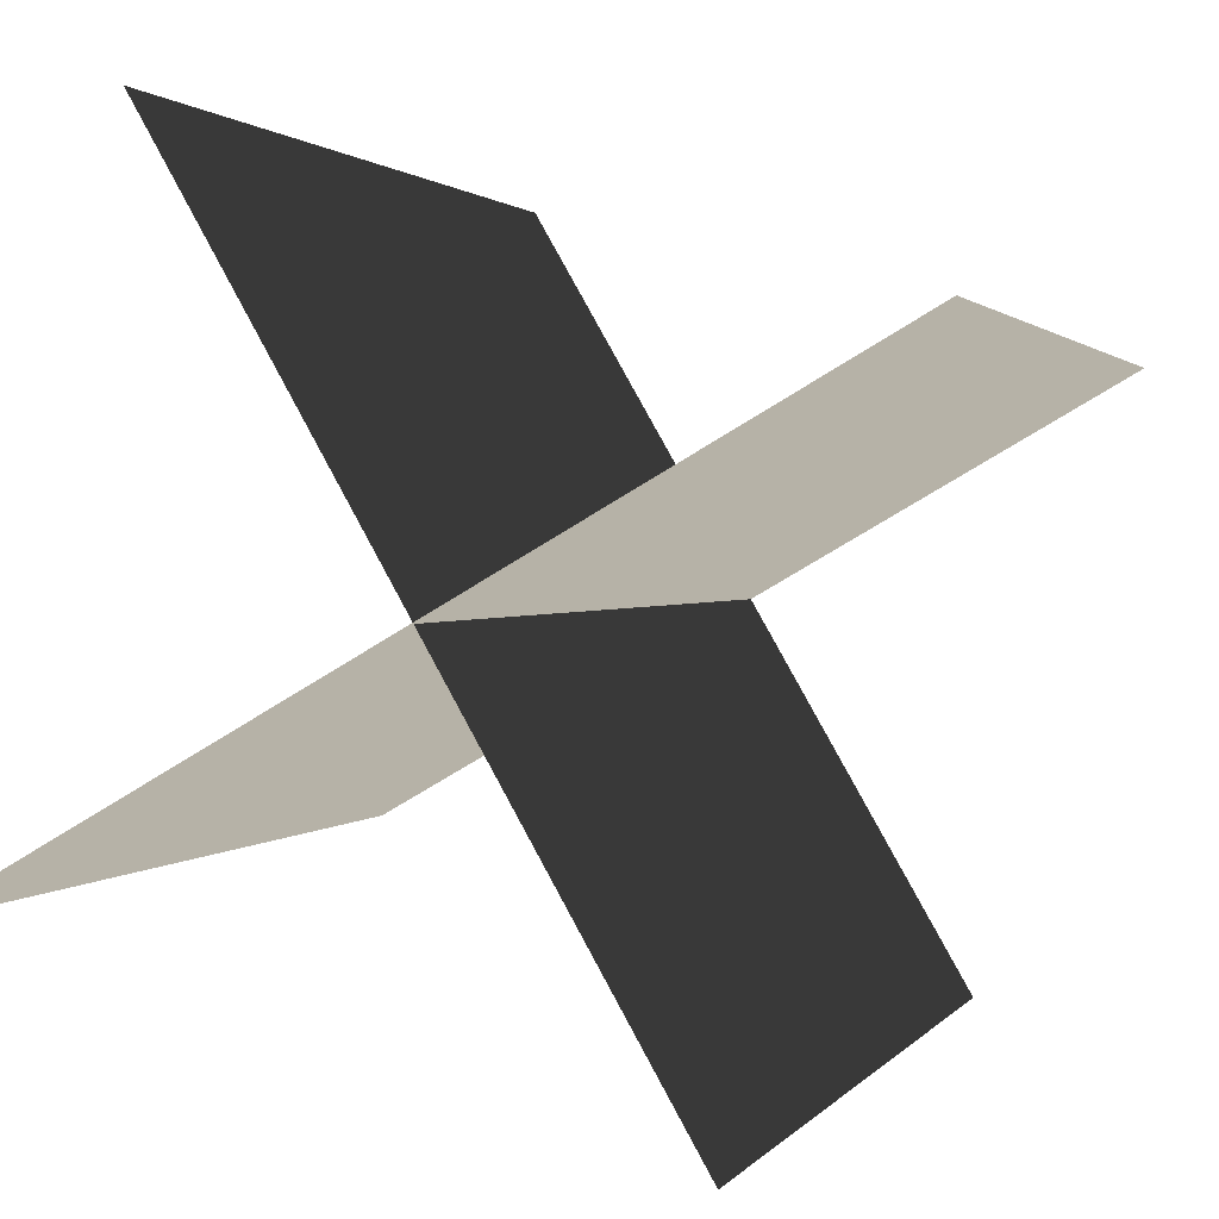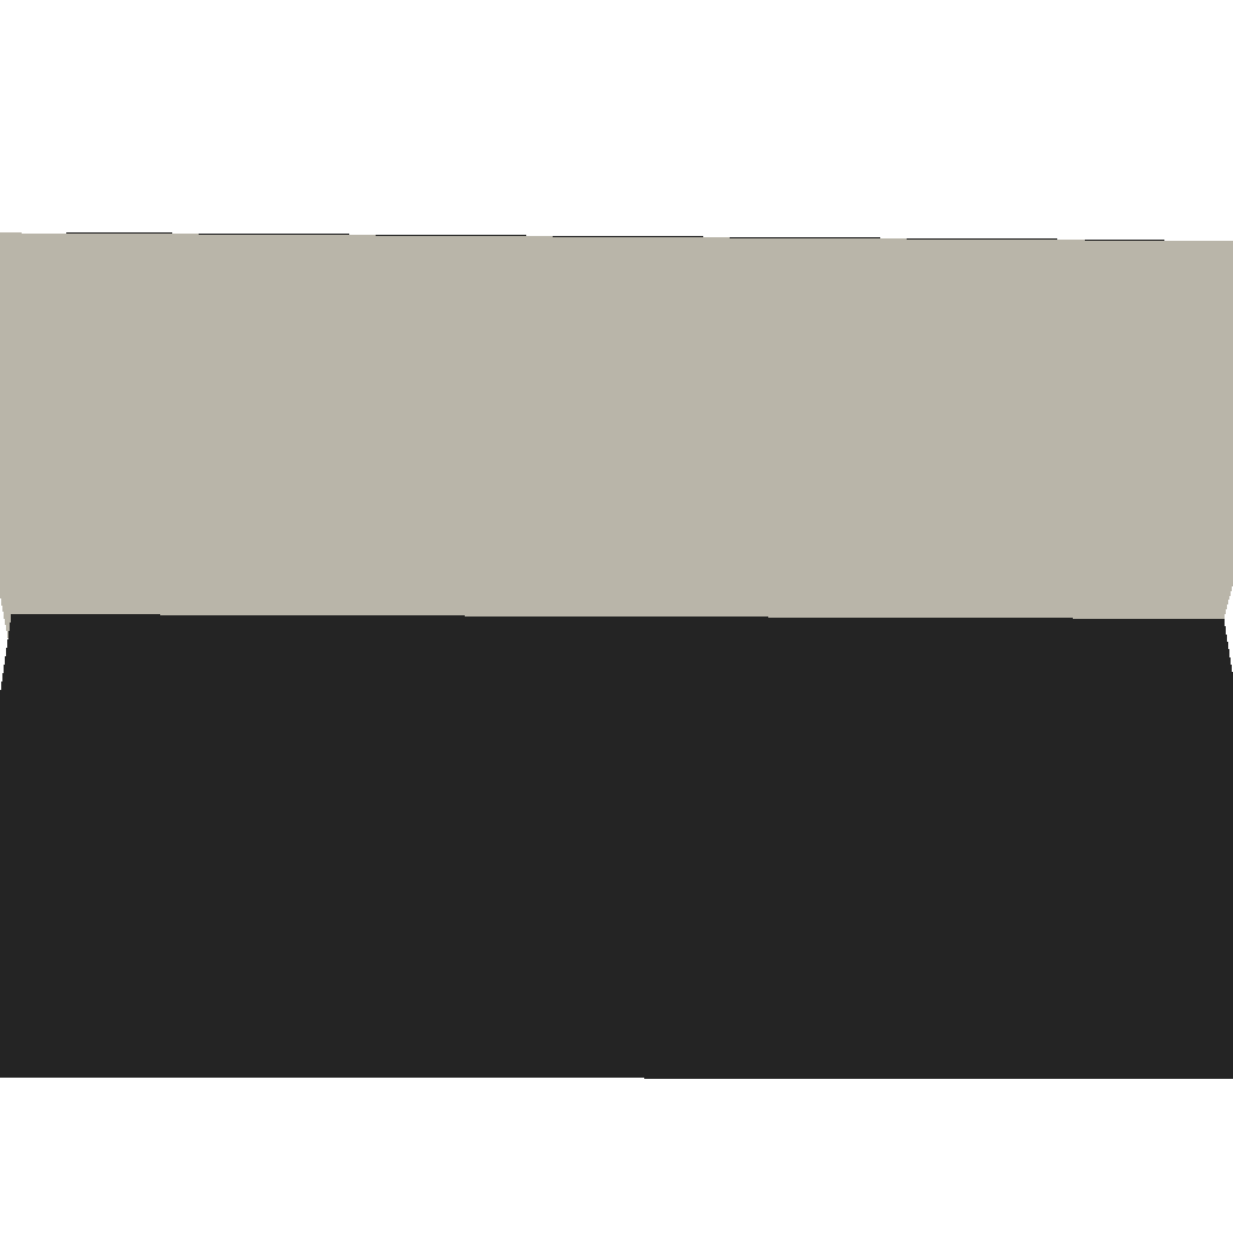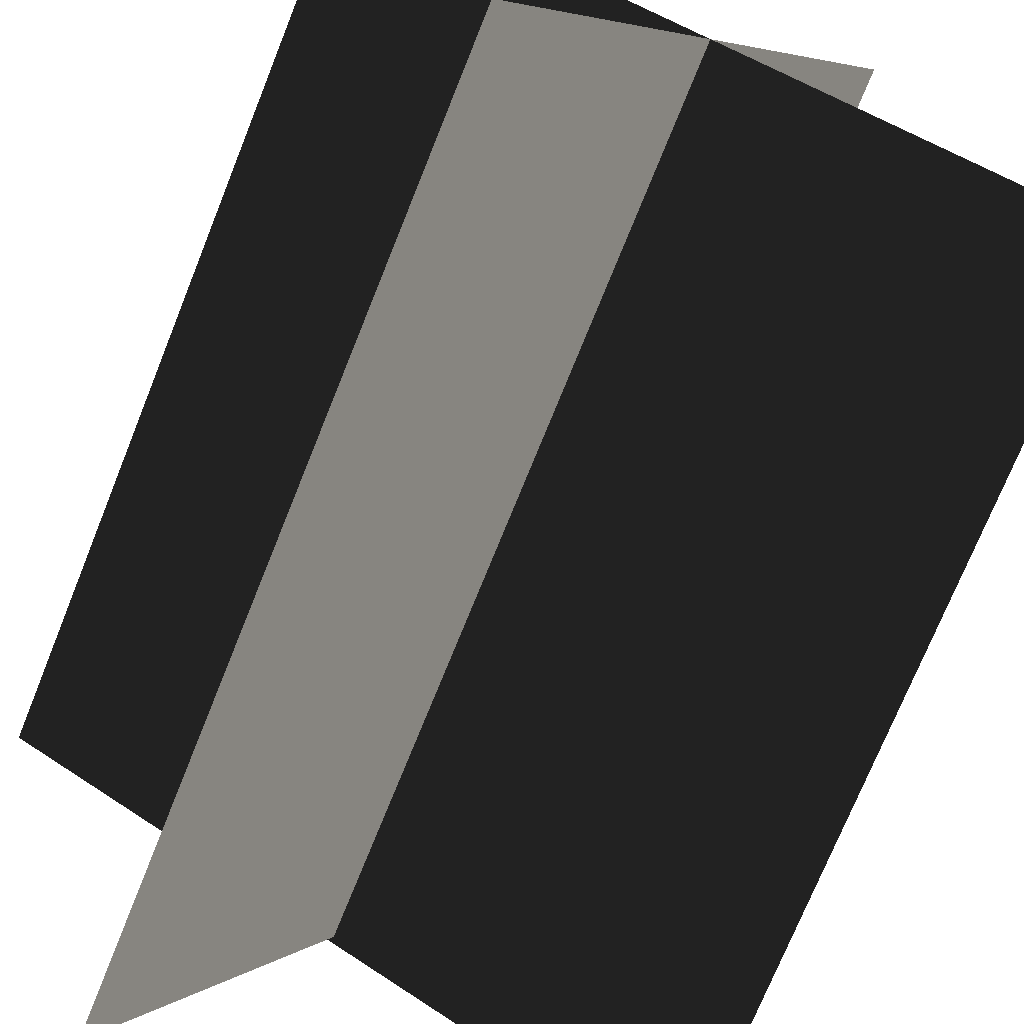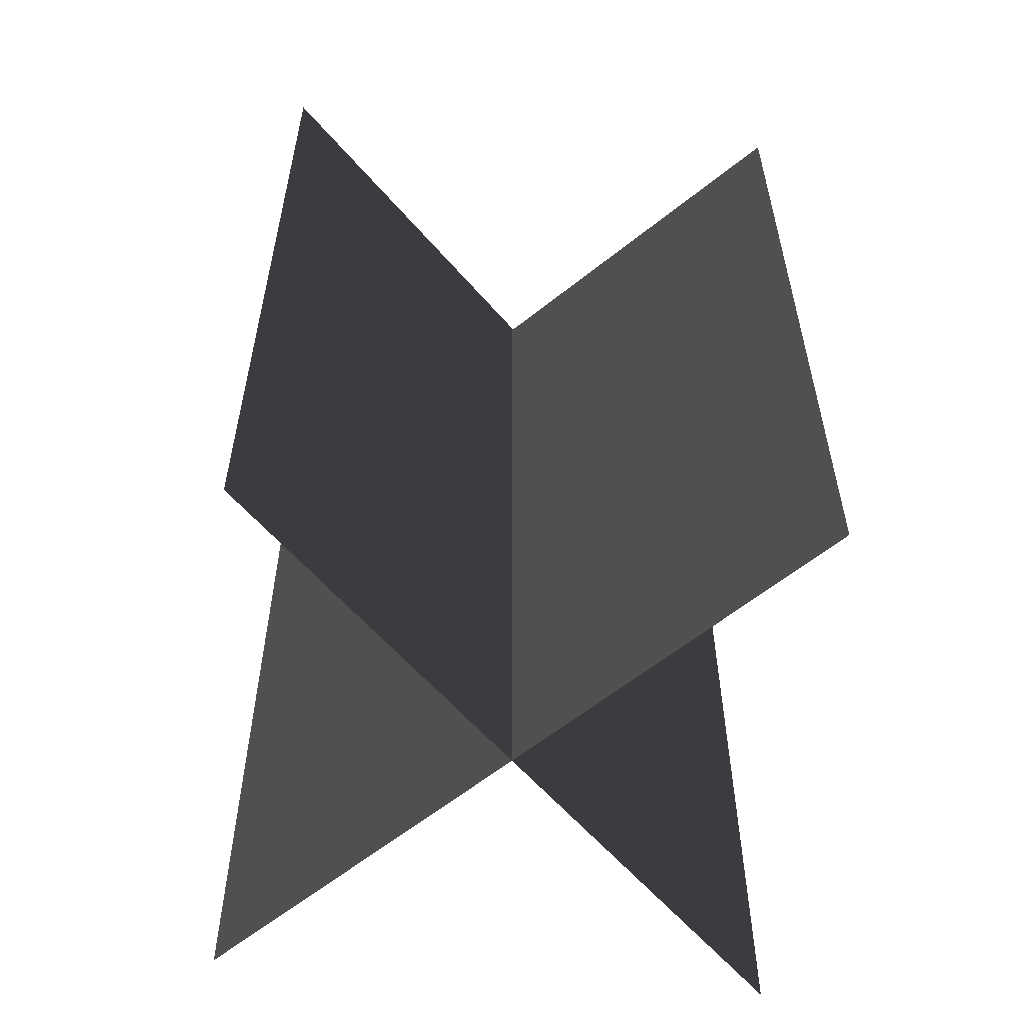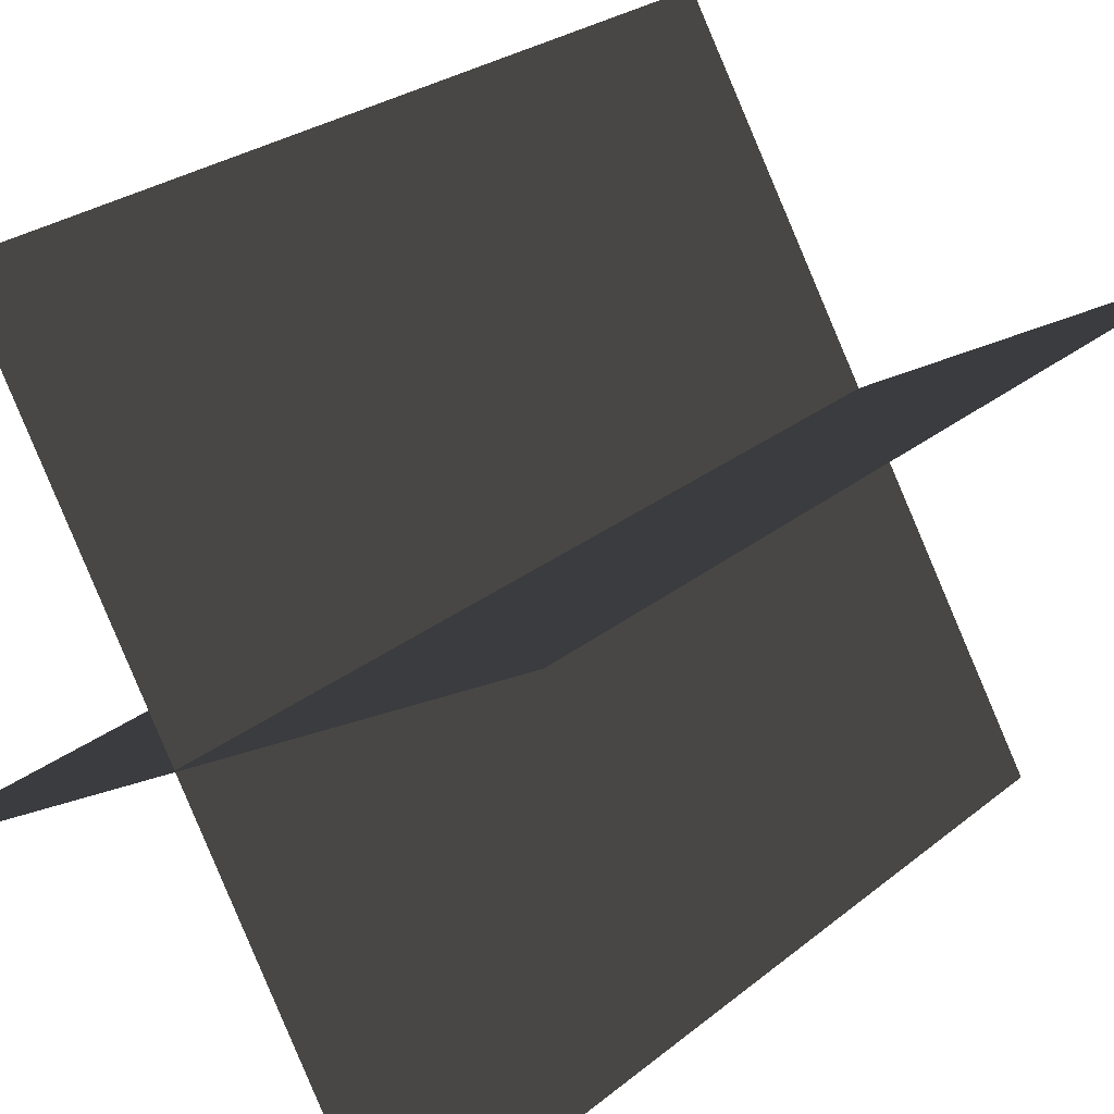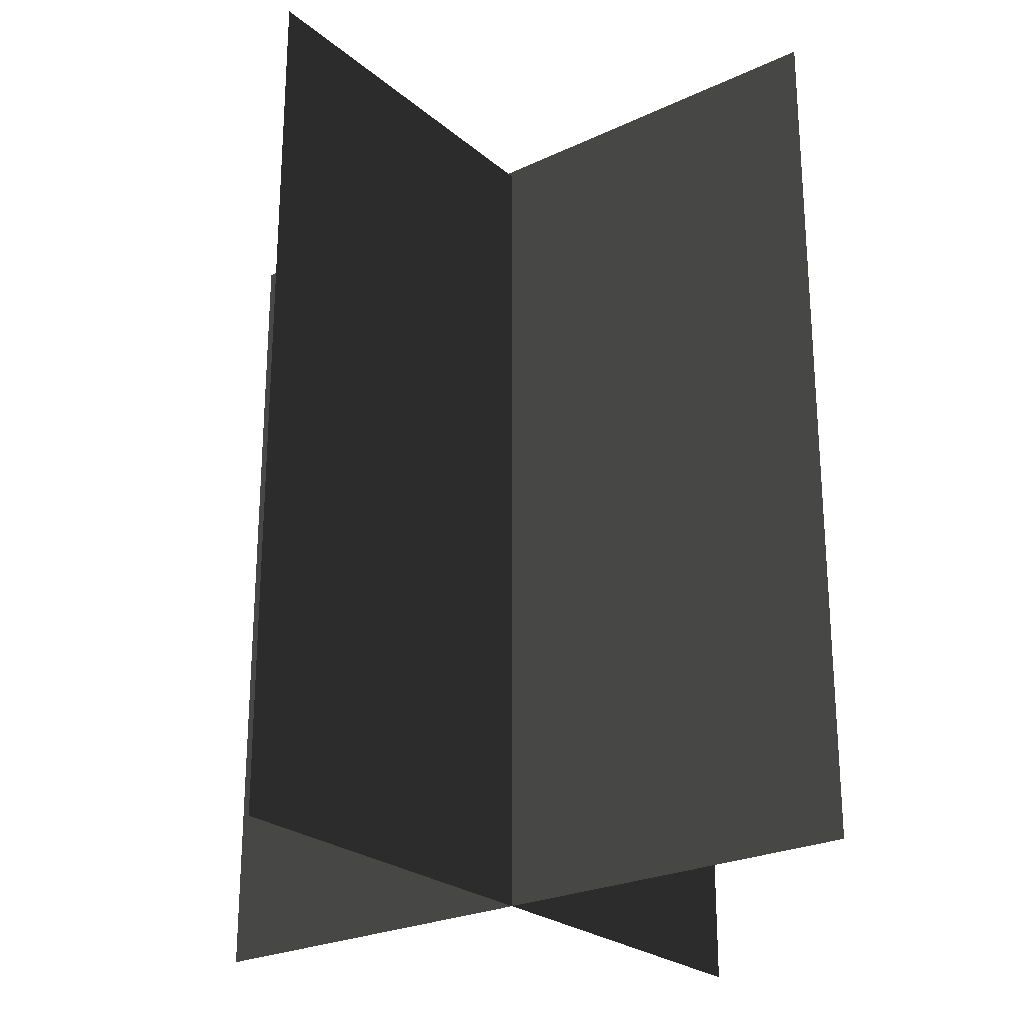
<metadata>
{"format":"obj","ext":"obj","renderer":"f3d","projection":"perspective","resolution":1024,"background":"white","views":[{"elev":1.2,"azim":-164.1,"up":"+Z"},{"elev":-8.7,"azim":-91.5,"up":"+Z"},{"elev":-73.3,"azim":-21.9,"up":"+Z"},{"elev":-58.3,"azim":-19.9,"up":"+Y"},{"elev":25.9,"azim":-142.0,"up":"+Z"},{"elev":-24.9,"azim":-112.5,"up":"+Y"}]}
</metadata>
<code>
g fire30
v 15.16 20 -8.737
v 15.16 -20 -8.737
v -15.16 20 8.737
v -15.16 -20 8.737
v -8.737 20 -15.16
v -8.737 -20 -15.16
v 8.738 19.48 15.16
v 8.738 -20 15.16
f 3 1 2
f 2 4 3
f 7 5 6
f 6 8 7

</code>
